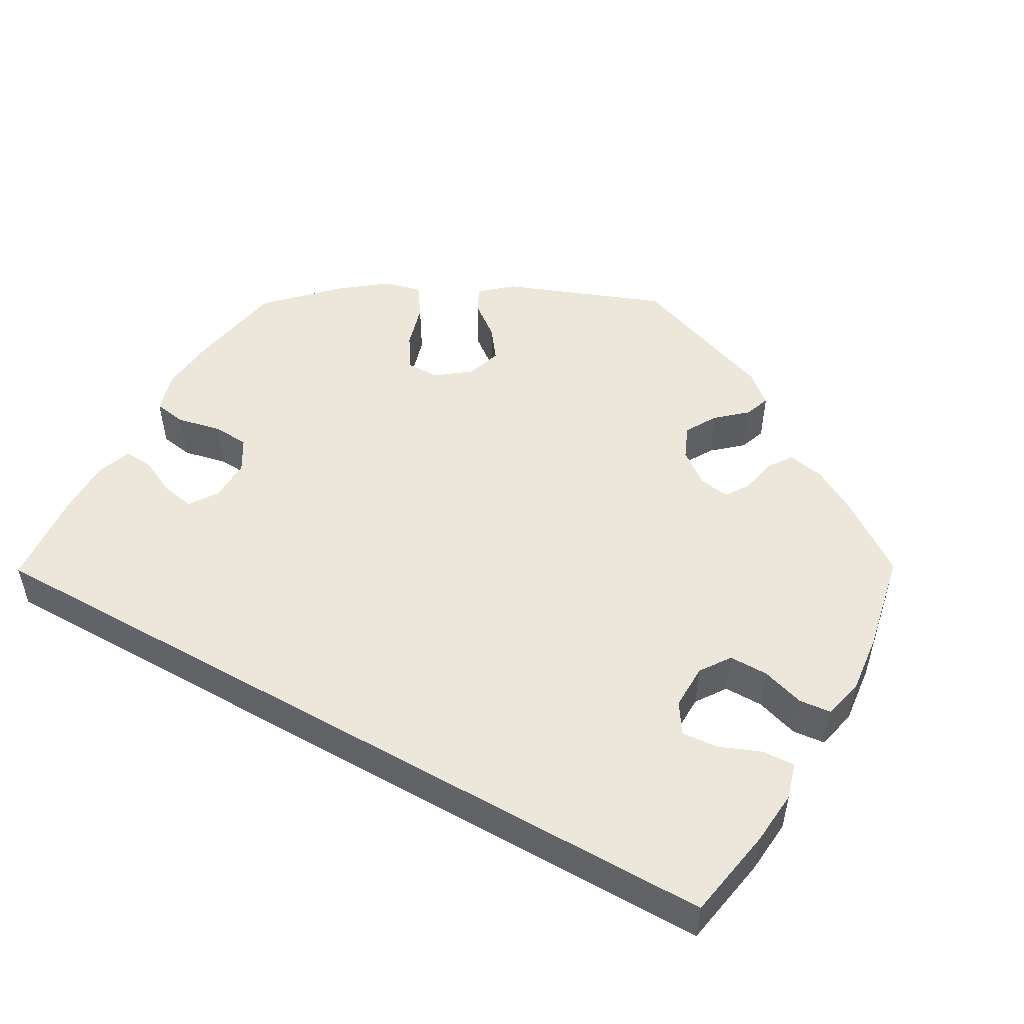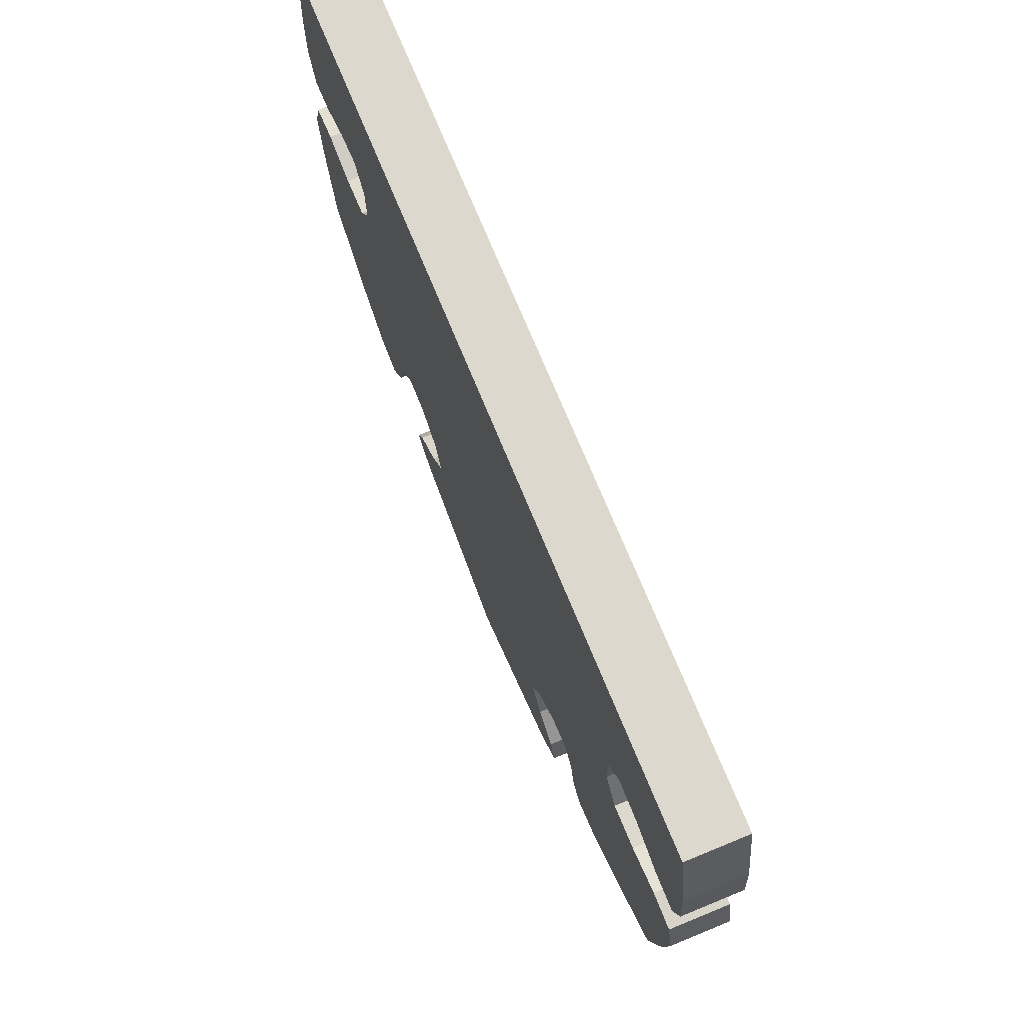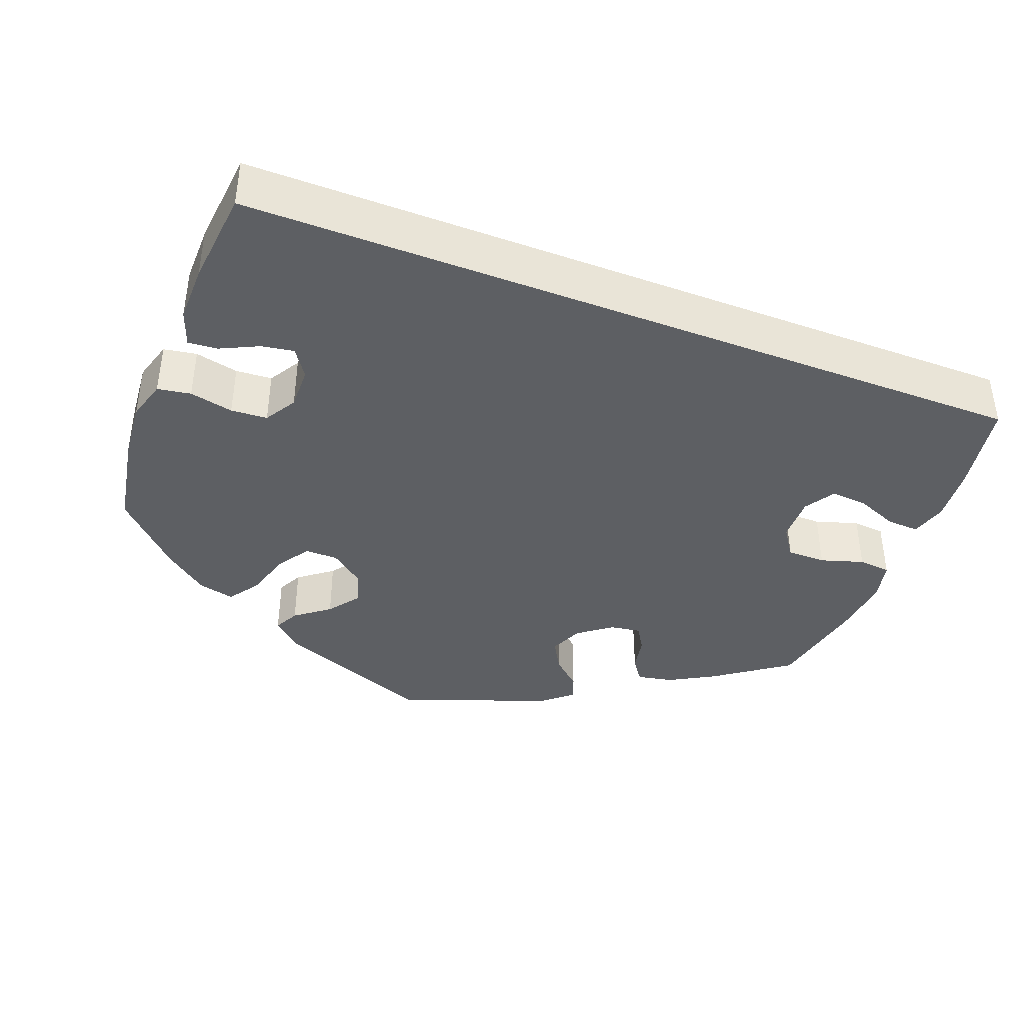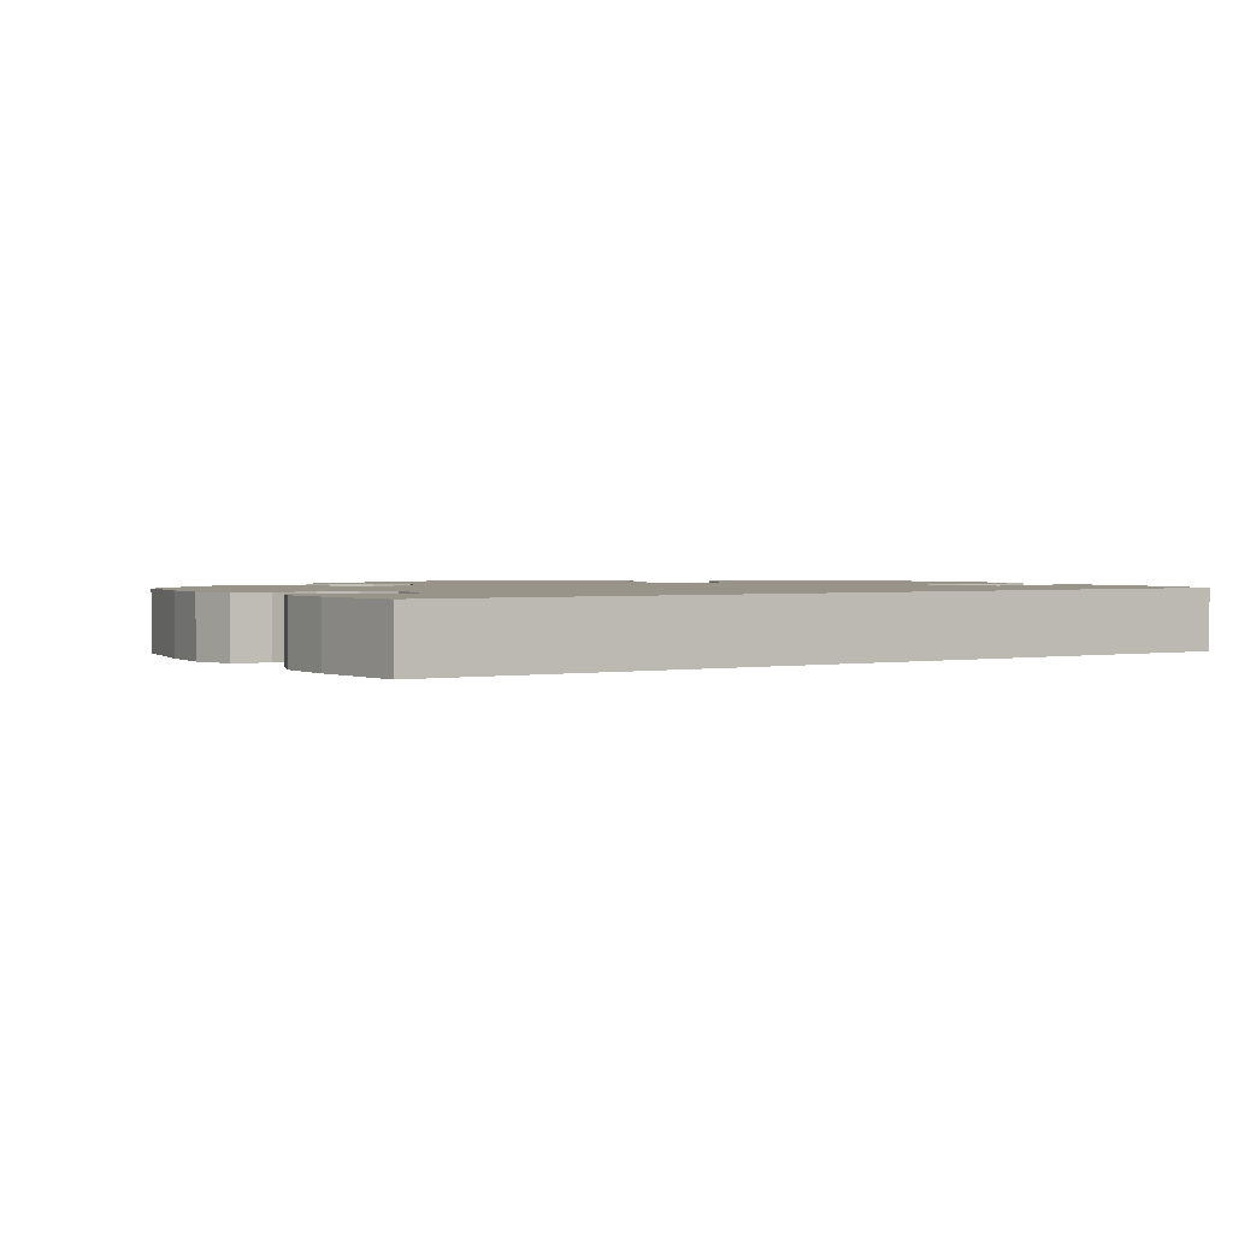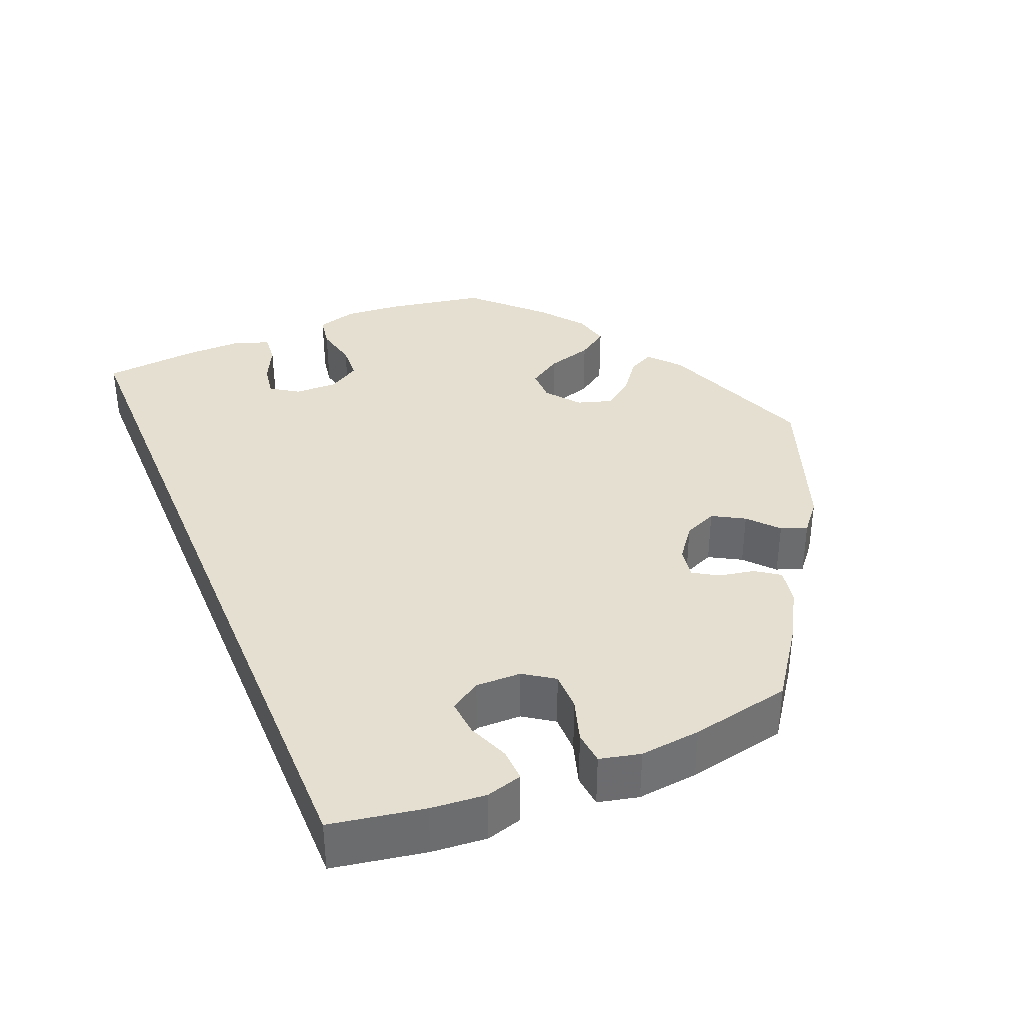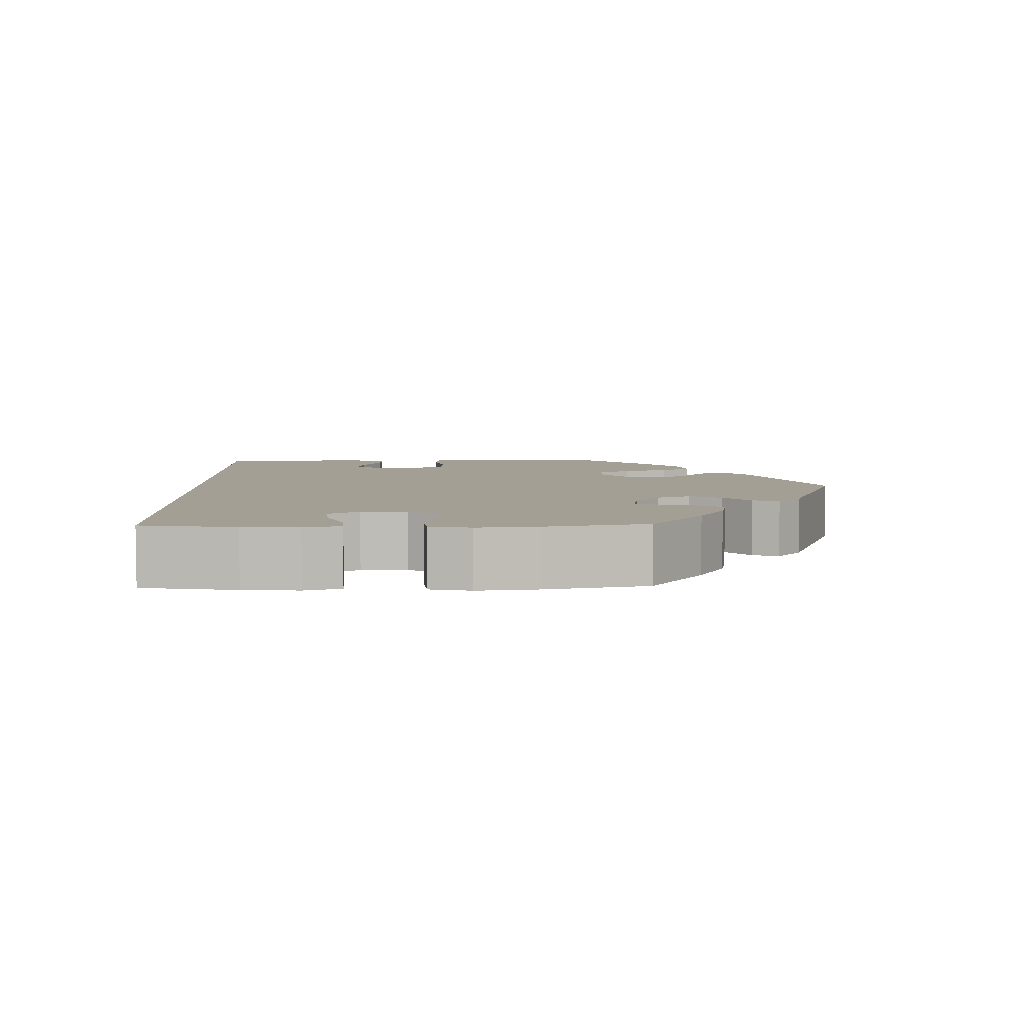
<metadata>
{"format":"obj","ext":"obj","renderer":"f3d","projection":"perspective","resolution":1024,"background":"white","views":[{"elev":50.5,"azim":29.6,"up":"+Y"},{"elev":72.5,"azim":67.7,"up":"+Z"},{"elev":-40.0,"azim":-21.1,"up":"+Y"},{"elev":1.8,"azim":-32.3,"up":"+Y"},{"elev":36.7,"azim":67.4,"up":"+Y"},{"elev":5.6,"azim":88.3,"up":"+Y"}]}
</metadata>
<code>
v -0.198 0.07 -0.501
v -0.237 0.07 -0.467
v -0.221 0.07 -0.435
v -0.178 0.07 -0.402
v -0.149 0.07 -0.363
v -0.163 0.07 -0.319
v -0.205 0.07 -0.286
v -0.247 0.07 -0.286
v -0.274 0.07 -0.328
v -0.291 0.07 -0.386
v -0.318 0.07 -0.425
v -0.364 0.07 -0.414
v -0.419 0.07 -0.371
v -0.501 0.07 -0.288
v -0.523 0.07 -0.166
v -0.529 0.07 -0.093
v -0.514 0.07 -0.042
v -0.472 0.07 -0.035
v -0.417 0.07 -0.047
v -0.371 0.07 -0.044
v -0.347 0.07 -0.004
v -0.348 0.07 0.05
v -0.372 0.07 0.085
v -0.413 0.07 0.078
v -0.461 0.07 0.055
v -0.498 0.07 0.052
v -0.514 0.07 0.097
v -0.513 0.07 0.168
v -0.501 0.07 0.289
v 0.5 0.07 0.289
v 0.521 0.07 0.172
v 0.527 0.07 0.103
v 0.514 0.07 0.058
v 0.473 0.07 0.06
v 0.421 0.07 0.081
v 0.375 0.07 0.085
v 0.351 0.07 0.047
v 0.352 0.07 -0.01
v 0.378 0.07 -0.048
v 0.427 0.07 -0.048
v 0.481 0.07 -0.031
v 0.522 0.07 -0.035
v 0.534 0.07 -0.086
v 0.526 0.07 -0.162
v 0.501 0.07 -0.288
v 0.409 0.07 -0.354
v 0.351 0.07 -0.387
v 0.305 0.07 -0.396
v 0.284 0.07 -0.366
v 0.275 0.07 -0.321
v 0.256 0.07 -0.29
v 0.217 0.07 -0.296
v 0.175 0.07 -0.328
v 0.157 0.07 -0.37
v 0.18 0.07 -0.41
v 0.217 0.07 -0.443
v 0.229 0.07 -0.476
v 0.191 0.07 -0.508
v 0.001 0.07 -0.578
v -0.198 0 -0.501
v -0.237 0 -0.467
v -0.221 0 -0.435
v -0.178 0 -0.402
v -0.149 0 -0.363
v -0.163 0 -0.319
v -0.205 0 -0.286
v -0.247 0 -0.286
v -0.274 0 -0.328
v -0.291 0 -0.386
v -0.318 0 -0.425
v -0.364 0 -0.414
v -0.419 0 -0.371
v -0.501 0 -0.288
v -0.523 0 -0.166
v -0.529 0 -0.093
v -0.514 0 -0.042
v -0.472 0 -0.035
v -0.417 0 -0.047
v -0.371 0 -0.044
v -0.347 0 -0.004
v -0.348 0 0.05
v -0.372 0 0.085
v -0.413 0 0.078
v -0.461 0 0.055
v -0.498 0 0.052
v -0.514 0 0.097
v -0.513 0 0.168
v -0.501 0 0.289
v 0.5 0 0.289
v 0.521 0 0.172
v 0.527 0 0.103
v 0.514 0 0.058
v 0.473 0 0.06
v 0.421 0 0.081
v 0.375 0 0.085
v 0.351 0 0.047
v 0.352 0 -0.01
v 0.378 0 -0.048
v 0.427 0 -0.048
v 0.481 0 -0.031
v 0.522 0 -0.035
v 0.534 0 -0.086
v 0.526 0 -0.162
v 0.501 0 -0.288
v 0.409 0 -0.354
v 0.351 0 -0.387
v 0.305 0 -0.396
v 0.284 0 -0.366
v 0.275 0 -0.321
v 0.256 0 -0.29
v 0.217 0 -0.296
v 0.175 0 -0.328
v 0.157 0 -0.37
v 0.18 0 -0.41
v 0.217 0 -0.443
v 0.229 0 -0.476
v 0.191 0 -0.508
v 0.001 0 -0.578
f 55 56 57 58
f 54 55 58 59
f 53 54 59 1
f 47 48 49 50
f 47 50 51
f 46 47 51
f 45 46 51
f 44 45 51
f 43 44 51 52
f 40 41 42 43
f 39 40 43 52
f 32 33 34 35
f 32 35 36
f 31 32 36
f 30 31 36
f 29 30 36 37
f 24 25 26 27
f 23 24 27 28
f 16 17 18 19
f 16 19 20
f 15 16 20
f 14 15 20
f 13 14 20 21
f 9 10 11 12
f 8 9 12 13
f 1 2 3 4
f 1 4 5
f 53 1 5
f 38 39 52 53
f 38 53 5 6
f 37 38 6 7
f 23 28 29 37
f 22 23 37
f 21 22 37 7
f 8 13 21
f 7 8 21
f 117 116 115 114
f 118 117 114 113
f 60 118 113 112
f 109 108 107 106
f 110 109 106
f 110 106 105
f 110 105 104
f 110 104 103
f 111 110 103 102
f 102 101 100 99
f 111 102 99 98
f 94 93 92 91
f 95 94 91
f 95 91 90
f 95 90 89
f 96 95 89 88
f 86 85 84 83
f 87 86 83 82
f 78 77 76 75
f 79 78 75
f 79 75 74
f 79 74 73
f 80 79 73 72
f 71 70 69 68
f 72 71 68 67
f 63 62 61 60
f 64 63 60
f 64 60 112
f 112 111 98 97
f 65 64 112 97
f 66 65 97 96
f 96 88 87 82
f 96 82 81
f 66 96 81 80
f 80 72 67
f 80 67 66
f 1 60 61 2
f 2 61 62 3
f 3 62 63 4
f 4 63 64 5
f 5 64 65 6
f 6 65 66 7
f 7 66 67 8
f 8 67 68 9
f 9 68 69 10
f 10 69 70 11
f 11 70 71 12
f 12 71 72 13
f 13 72 73 14
f 14 73 74 15
f 15 74 75 16
f 16 75 76 17
f 17 76 77 18
f 18 77 78 19
f 19 78 79 20
f 20 79 80 21
f 21 80 81 22
f 22 81 82 23
f 23 82 83 24
f 24 83 84 25
f 25 84 85 26
f 26 85 86 27
f 27 86 87 28
f 28 87 88 29
f 29 88 89 30
f 30 89 90 31
f 31 90 91 32
f 32 91 92 33
f 33 92 93 34
f 34 93 94 35
f 35 94 95 36
f 36 95 96 37
f 37 96 97 38
f 38 97 98 39
f 39 98 99 40
f 40 99 100 41
f 41 100 101 42
f 42 101 102 43
f 43 102 103 44
f 44 103 104 45
f 45 104 105 46
f 46 105 106 47
f 47 106 107 48
f 48 107 108 49
f 49 108 109 50
f 50 109 110 51
f 51 110 111 52
f 52 111 112 53
f 53 112 113 54
f 54 113 114 55
f 55 114 115 56
f 56 115 116 57
f 57 116 117 58
f 58 117 118 59
f 59 118 60 1

</code>
